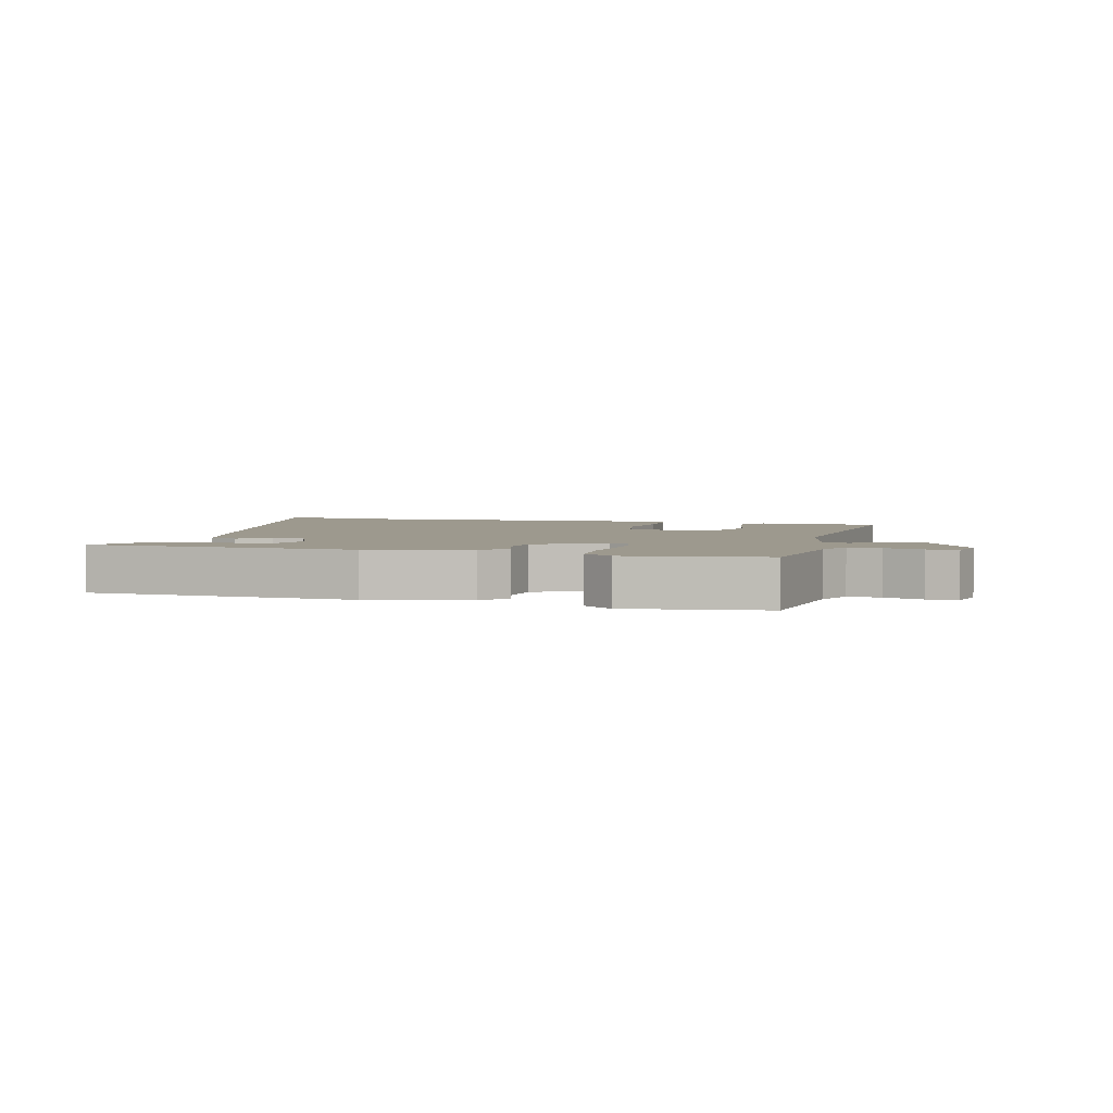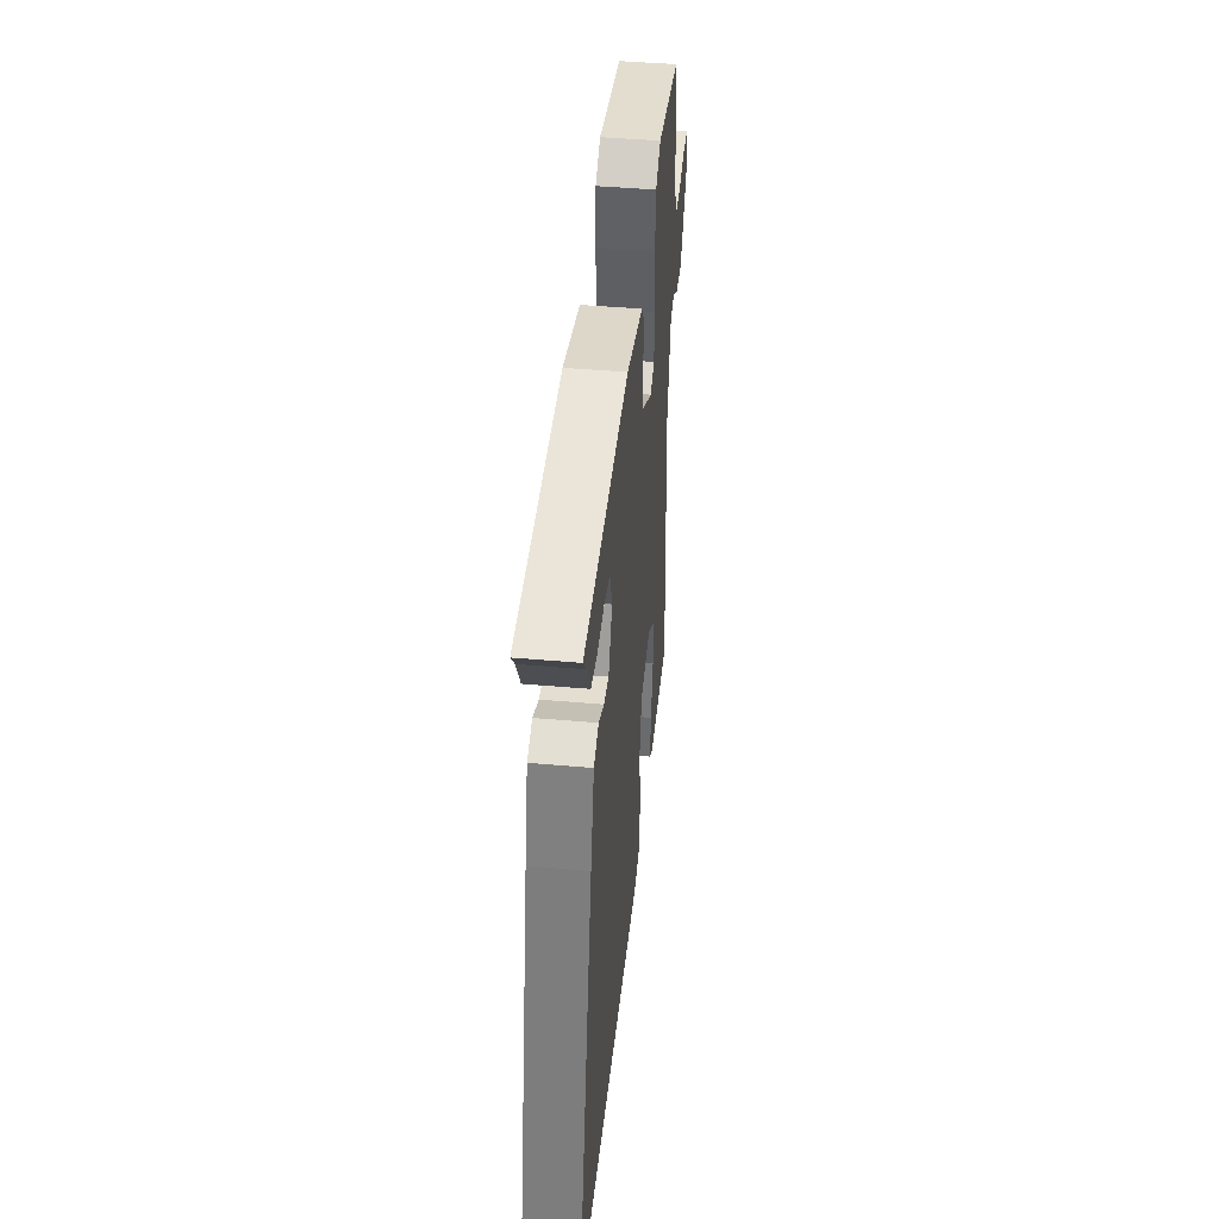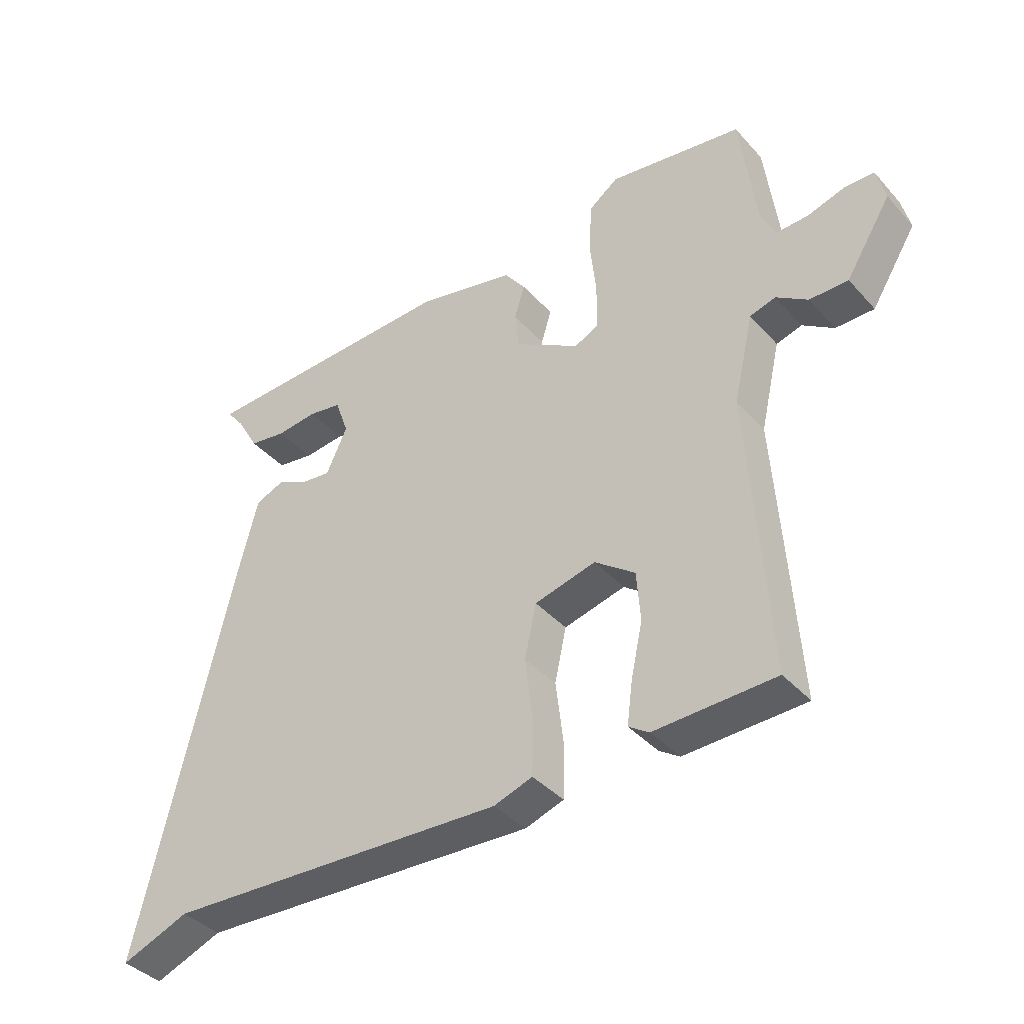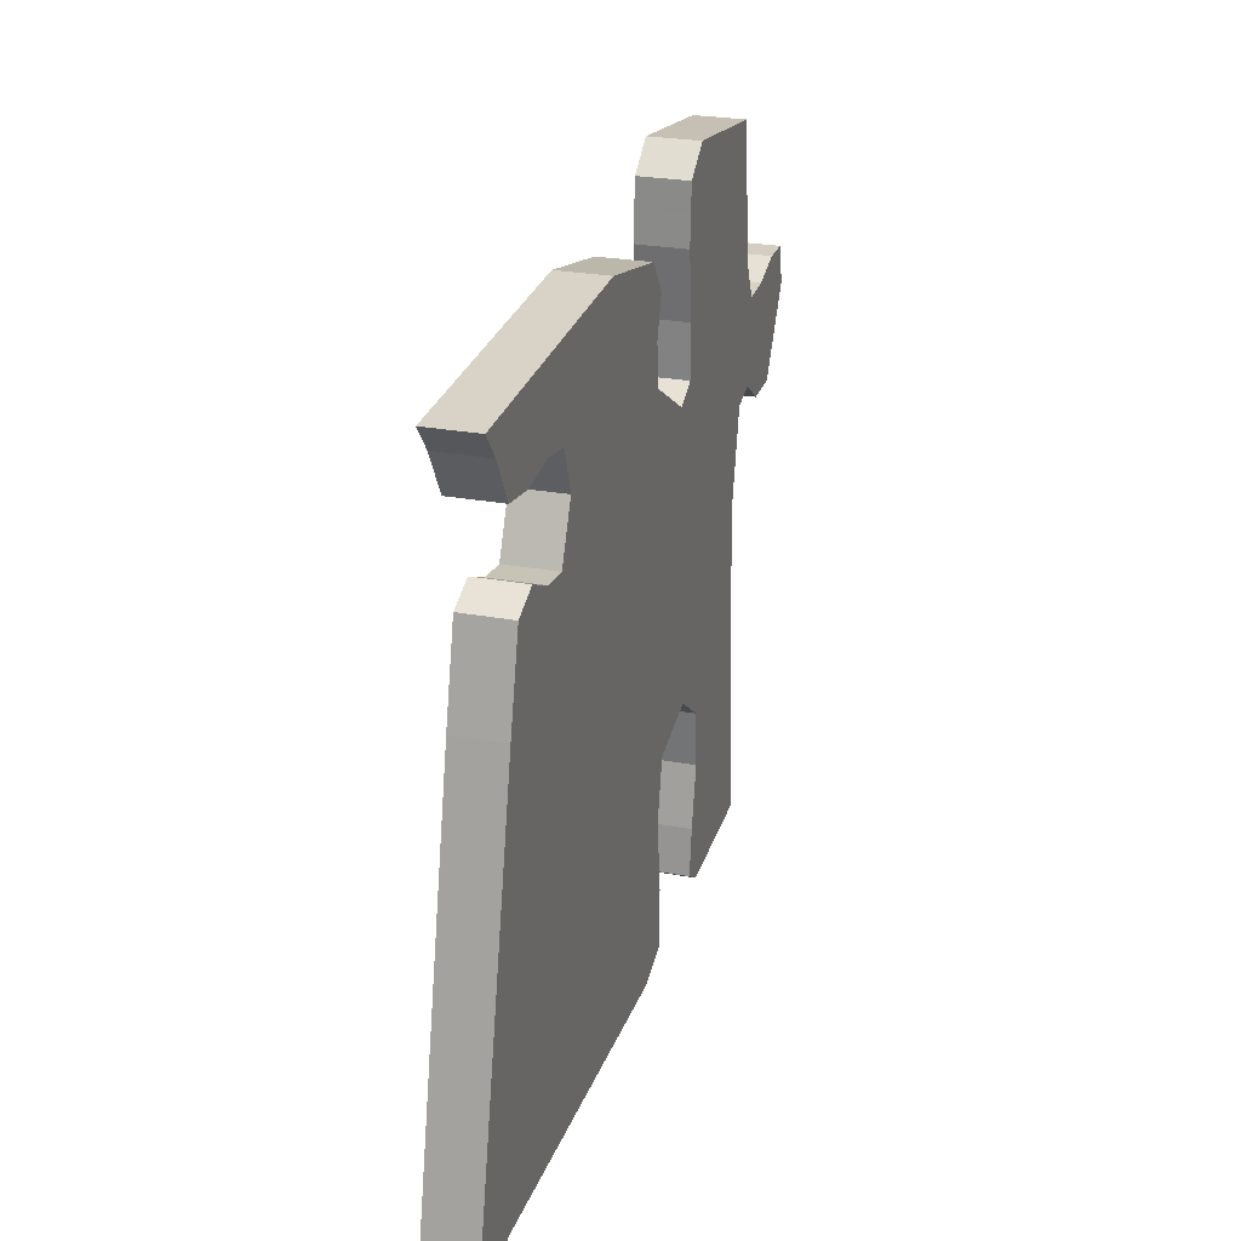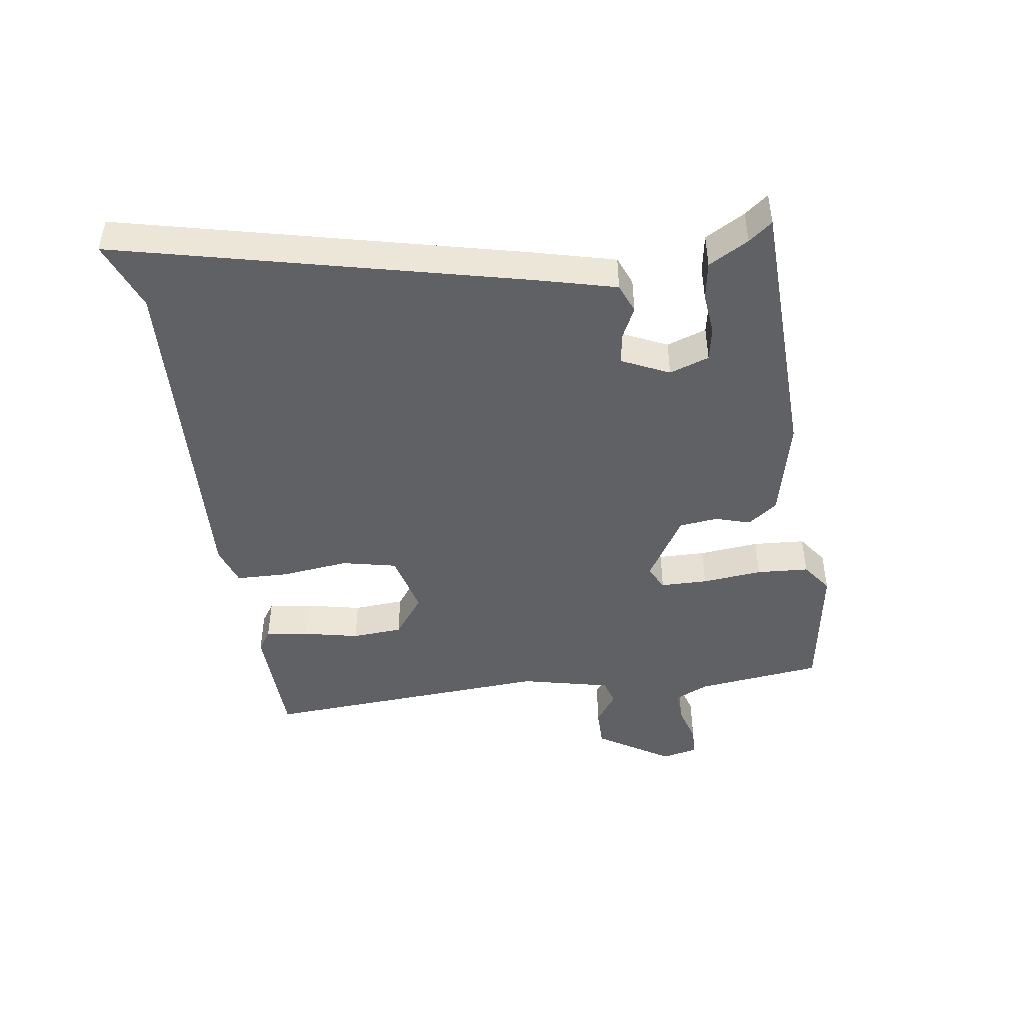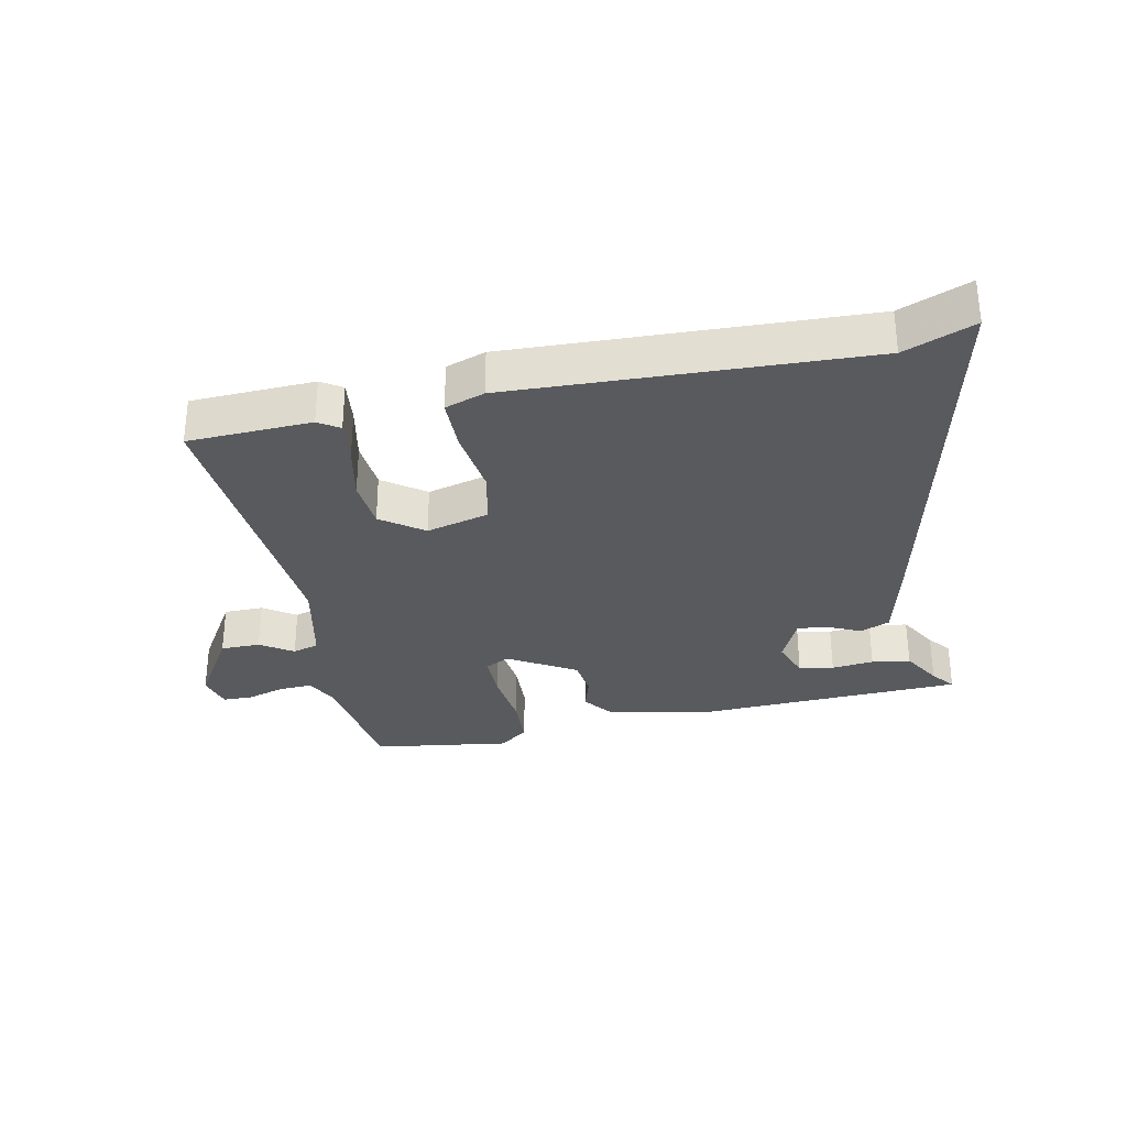
<metadata>
{"format":"obj","ext":"obj","renderer":"f3d","projection":"perspective","resolution":1024,"background":"white","views":[{"elev":3.4,"azim":15.9,"up":"+Y"},{"elev":43.4,"azim":-84.0,"up":"+Z"},{"elev":-39.2,"azim":37.0,"up":"+Z"},{"elev":26.3,"azim":-73.7,"up":"+Z"},{"elev":-45.6,"azim":-81.8,"up":"+Y"},{"elev":-31.1,"azim":-167.7,"up":"+Y"}]}
</metadata>
<code>
v 0.517 0.07 0.493
v 0.542 0.07 0.292
v 0.567 0.07 0.239
v 0.619 0.07 0.241
v 0.68 0.07 0.259
v 0.728 0.07 0.258
v 0.742 0.07 0.201
v 0.668 0.07 0.083
v 0.605 0.07 0.083
v 0.554 0.07 0.118
v 0.512 0.07 0.106
v 0.479 0.07 -0.037
v 0.51 0.07 -0.503
v 0.314 0.07 -0.509
v 0.281 0.07 -0.487
v 0.29 0.07 -0.418
v 0.309 0.07 -0.33
v 0.303 0.07 -0.249
v 0.237 0.07 -0.2
v 0.137 0.07 -0.225
v 0.118 0.07 -0.312
v 0.131 0.07 -0.419
v 0.129 0.07 -0.504
v 0.066 0.07 -0.525
v -0.492 0.07 -0.497
v -0.603 0.07 -0.54
v -0.451 0.07 0.104
v -0.419 0.07 0.23
v -0.372 0.07 0.249
v -0.32 0.07 0.224
v -0.272 0.07 0.218
v -0.237 0.07 0.293
v -0.259 0.07 0.356
v -0.314 0.07 0.366
v -0.381 0.07 0.359
v -0.442 0.07 0.369
v -0.478 0.07 0.432
v -0.507 0.07 0.469
v -0.077 0.07 0.483
v 0.084 0.07 0.446
v 0.119 0.07 0.399
v 0.102 0.07 0.344
v 0.109 0.07 0.282
v 0.215 0.07 0.218
v 0.254 0.07 0.238
v 0.255 0.07 0.313
v 0.245 0.07 0.409
v 0.25 0.07 0.492
v 0.298 0.07 0.527
v 0.517 0 0.493
v 0.542 0 0.292
v 0.567 0 0.239
v 0.619 0 0.241
v 0.68 0 0.259
v 0.728 0 0.258
v 0.742 0 0.201
v 0.668 0 0.083
v 0.605 0 0.083
v 0.554 0 0.118
v 0.512 0 0.106
v 0.479 0 -0.037
v 0.51 0 -0.503
v 0.314 0 -0.509
v 0.281 0 -0.487
v 0.29 0 -0.418
v 0.309 0 -0.33
v 0.303 0 -0.249
v 0.237 0 -0.2
v 0.137 0 -0.225
v 0.118 0 -0.312
v 0.131 0 -0.419
v 0.129 0 -0.504
v 0.066 0 -0.525
v -0.492 0 -0.497
v -0.603 0 -0.54
v -0.451 0 0.104
v -0.419 0 0.23
v -0.372 0 0.249
v -0.32 0 0.224
v -0.272 0 0.218
v -0.237 0 0.293
v -0.259 0 0.356
v -0.314 0 0.366
v -0.381 0 0.359
v -0.442 0 0.369
v -0.478 0 0.432
v -0.507 0 0.469
v -0.077 0 0.483
v 0.084 0 0.446
v 0.119 0 0.399
v 0.102 0 0.344
v 0.109 0 0.282
v 0.215 0 0.218
v 0.254 0 0.238
v 0.255 0 0.313
v 0.245 0 0.409
v 0.25 0 0.492
v 0.298 0 0.527
f 46 47 48 49
f 45 46 49 1
f 39 40 41 42
f 37 38 39 42
f 37 42 43
f 34 35 36 37
f 33 34 37
f 33 37 43 44
f 27 28 29 30
f 25 26 27 30
f 25 30 31
f 24 25 31 32
f 21 22 23 24
f 20 21 24 32
f 14 15 16 17
f 12 13 14 17
f 11 12 17 18
f 7 8 9 10
f 7 10 11
f 4 5 6 7
f 3 4 7 11
f 2 3 11 18
f 45 1 2 18
f 20 32 33 44
f 19 20 44 45
f 18 19 45
f 98 97 96 95
f 50 98 95 94
f 91 90 89 88
f 91 88 87 86
f 92 91 86
f 86 85 84 83
f 86 83 82
f 93 92 86 82
f 79 78 77 76
f 79 76 75 74
f 80 79 74
f 81 80 74 73
f 73 72 71 70
f 81 73 70 69
f 66 65 64 63
f 66 63 62 61
f 67 66 61 60
f 59 58 57 56
f 60 59 56
f 56 55 54 53
f 60 56 53 52
f 67 60 52 51
f 67 51 50 94
f 93 82 81 69
f 94 93 69 68
f 94 68 67
f 1 50 51 2
f 2 51 52 3
f 3 52 53 4
f 4 53 54 5
f 5 54 55 6
f 6 55 56 7
f 7 56 57 8
f 8 57 58 9
f 9 58 59 10
f 10 59 60 11
f 11 60 61 12
f 12 61 62 13
f 13 62 63 14
f 14 63 64 15
f 15 64 65 16
f 16 65 66 17
f 17 66 67 18
f 18 67 68 19
f 19 68 69 20
f 20 69 70 21
f 21 70 71 22
f 22 71 72 23
f 23 72 73 24
f 24 73 74 25
f 25 74 75 26
f 26 75 76 27
f 27 76 77 28
f 28 77 78 29
f 29 78 79 30
f 30 79 80 31
f 31 80 81 32
f 32 81 82 33
f 33 82 83 34
f 34 83 84 35
f 35 84 85 36
f 36 85 86 37
f 37 86 87 38
f 38 87 88 39
f 39 88 89 40
f 40 89 90 41
f 41 90 91 42
f 42 91 92 43
f 43 92 93 44
f 44 93 94 45
f 45 94 95 46
f 46 95 96 47
f 47 96 97 48
f 48 97 98 49
f 49 98 50 1

</code>
